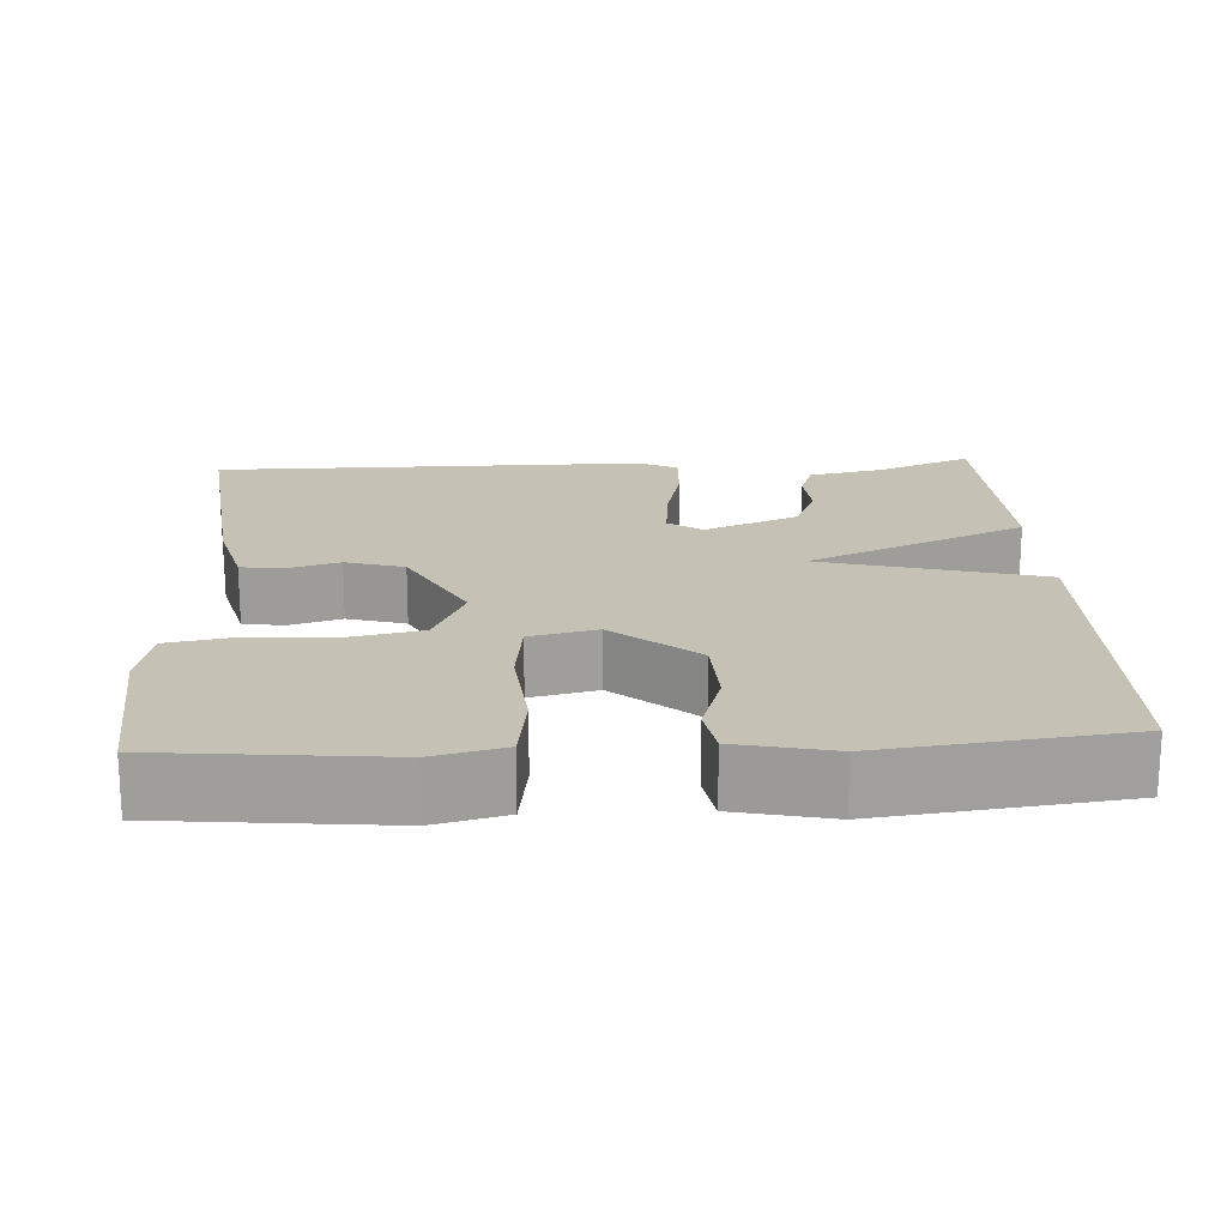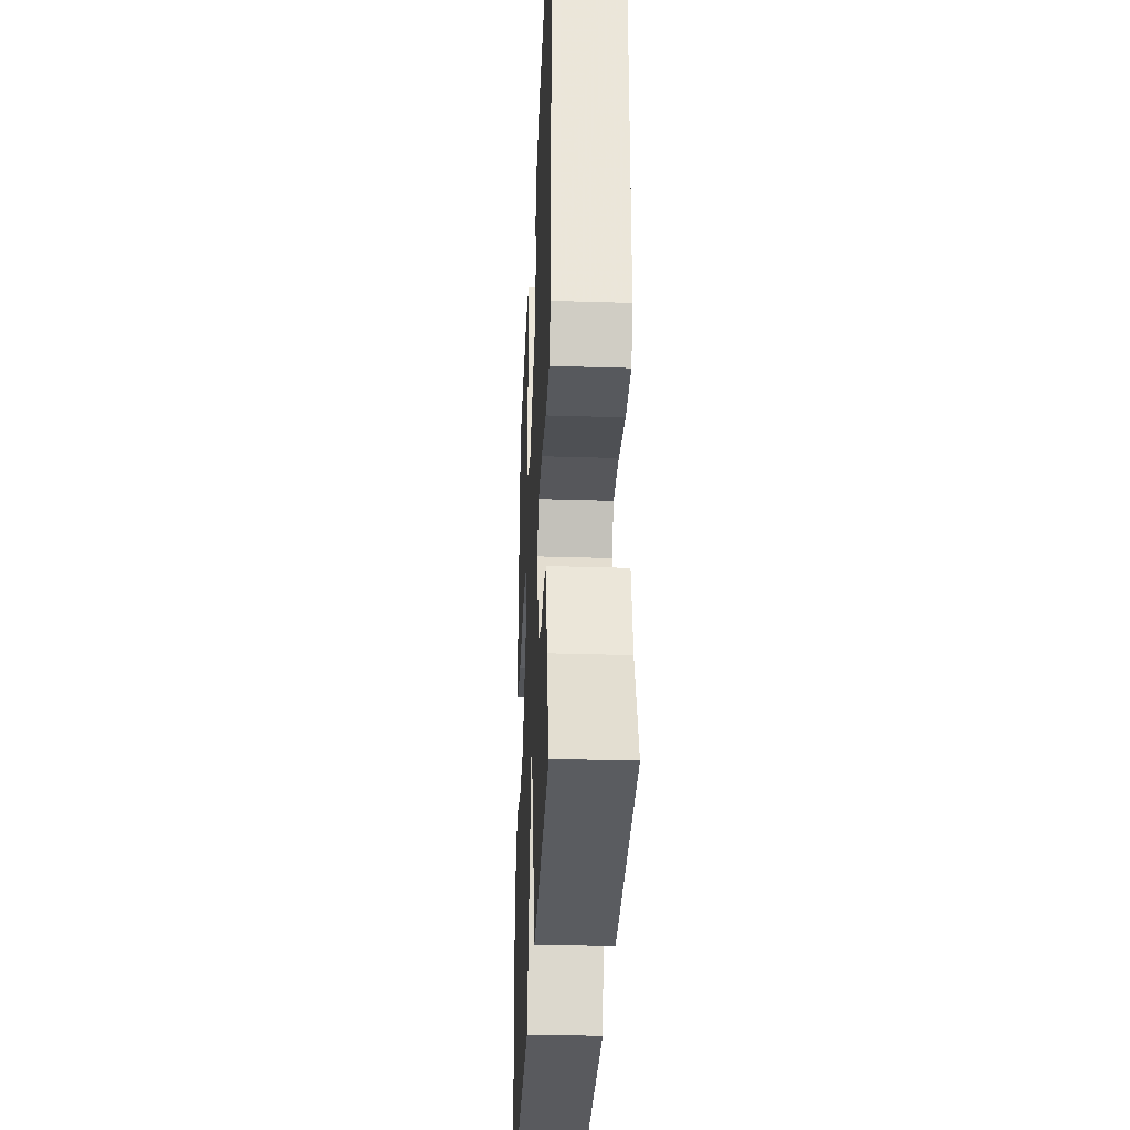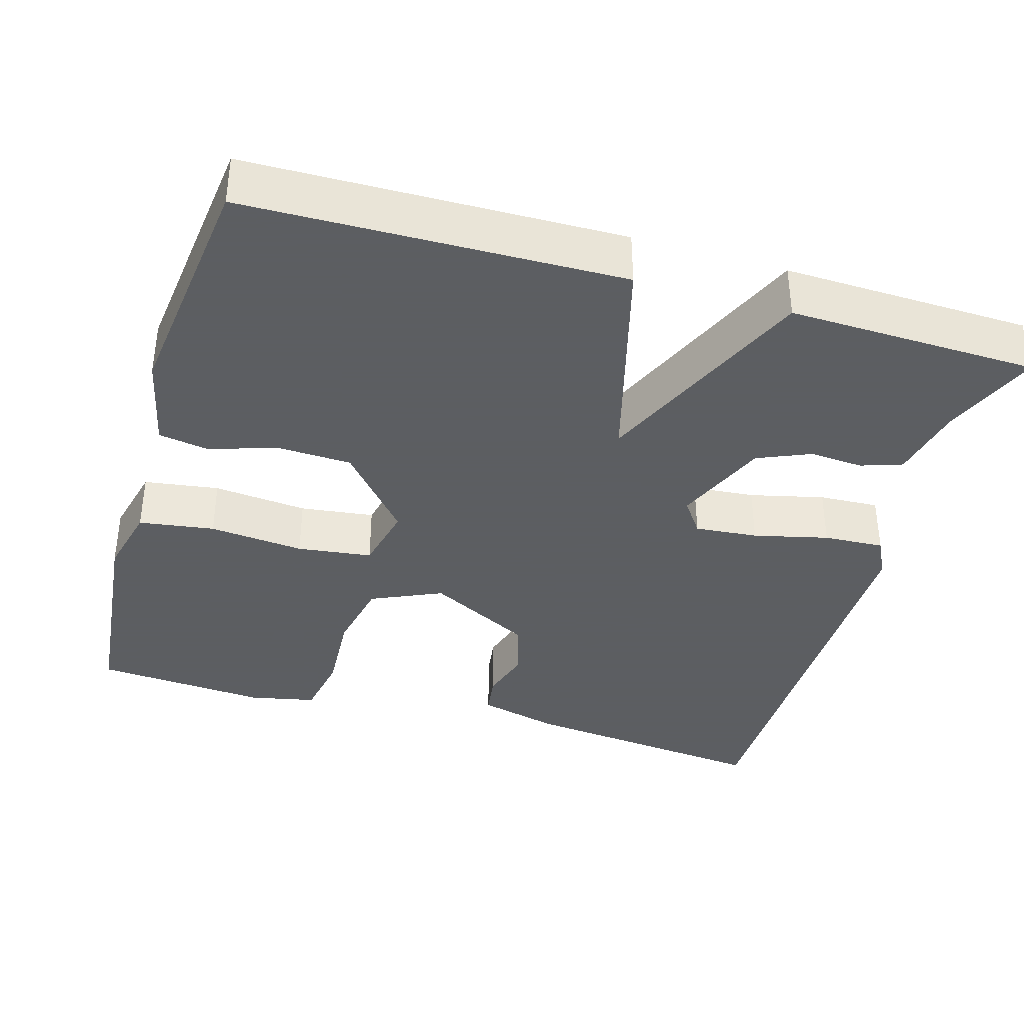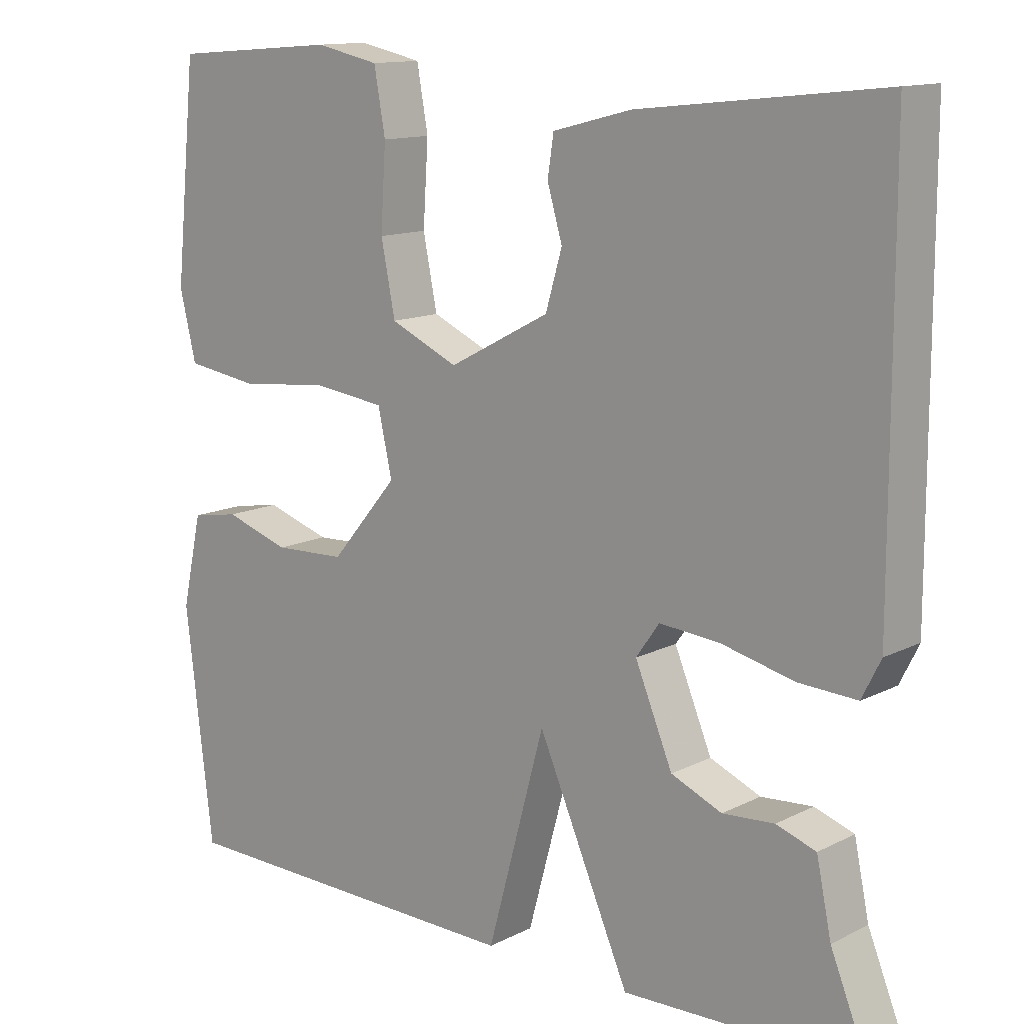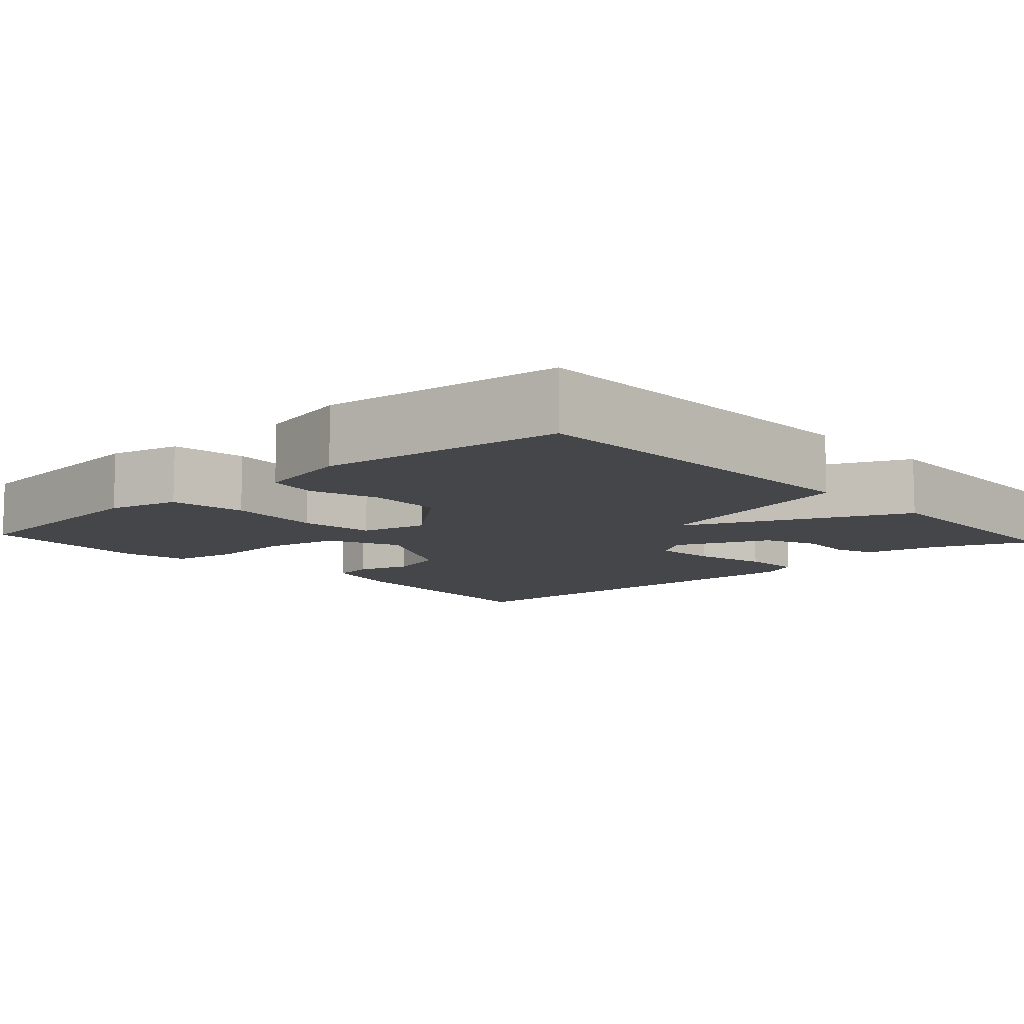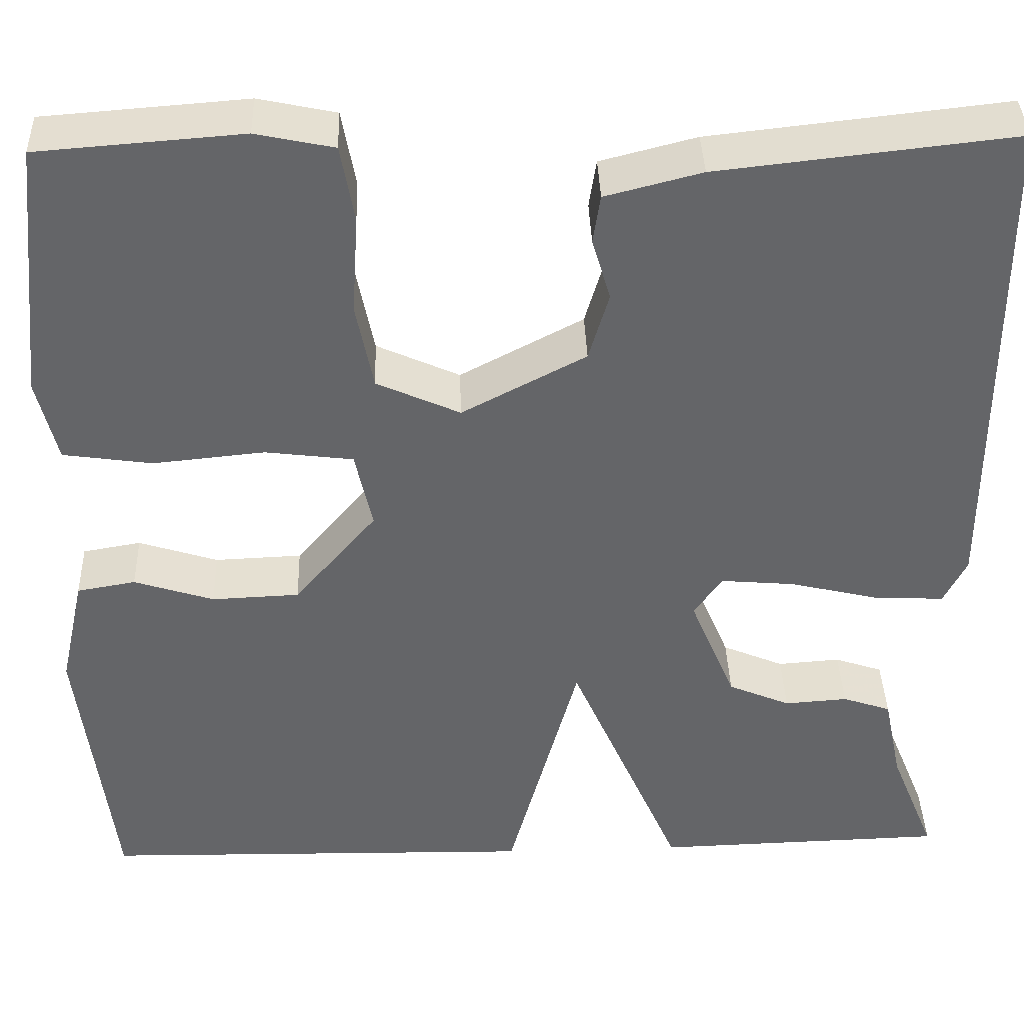
<metadata>
{"format":"obj","ext":"obj","renderer":"f3d","projection":"perspective","resolution":1024,"background":"white","views":[{"elev":18.8,"azim":86.8,"up":"+Y"},{"elev":-32.3,"azim":-92.5,"up":"+Z"},{"elev":-37.4,"azim":163.7,"up":"+Y"},{"elev":13.0,"azim":-138.8,"up":"+Z"},{"elev":-9.6,"azim":132.3,"up":"+Y"},{"elev":38.6,"azim":178.1,"up":"+Z"}]}
</metadata>
<code>
v -0.5 0.07 0.5
v -0.176 0.07 0.464
v -0.071 0.07 0.437
v -0.063 0.07 0.384
v -0.083 0.07 0.316
v -0.061 0.07 0.241
v 0.074 0.07 0.17
v 0.165 0.07 0.211
v 0.184 0.07 0.306
v 0.177 0.07 0.415
v 0.192 0.07 0.499
v 0.277 0.07 0.517
v 0.5 0.07 0.5
v 0.529 0.07 0.215
v 0.507 0.07 0.124
v 0.41 0.07 0.11
v 0.288 0.07 0.122
v 0.192 0.07 0.11
v 0.173 0.07 0.024
v 0.263 0.07 -0.082
v 0.359 0.07 -0.086
v 0.446 0.07 -0.058
v 0.51 0.07 -0.069
v 0.537 0.07 -0.191
v 0.5 0.07 -0.5
v 0.02 0.07 -0.509
v -0.057 0.07 -0.227
v -0.18 0.07 -0.509
v -0.5 0.07 -0.5
v -0.45 0.07 -0.377
v -0.43 0.07 -0.281
v -0.377 0.07 -0.263
v -0.308 0.07 -0.268
v -0.24 0.07 -0.239
v -0.19 0.07 -0.119
v -0.221 0.07 -0.075
v -0.302 0.07 -0.082
v -0.398 0.07 -0.105
v -0.476 0.07 -0.109
v -0.501 0.07 -0.059
v -0.5 0 0.5
v -0.176 0 0.464
v -0.071 0 0.437
v -0.063 0 0.384
v -0.083 0 0.316
v -0.061 0 0.241
v 0.074 0 0.17
v 0.165 0 0.211
v 0.184 0 0.306
v 0.177 0 0.415
v 0.192 0 0.499
v 0.277 0 0.517
v 0.5 0 0.5
v 0.529 0 0.215
v 0.507 0 0.124
v 0.41 0 0.11
v 0.288 0 0.122
v 0.192 0 0.11
v 0.173 0 0.024
v 0.263 0 -0.082
v 0.359 0 -0.086
v 0.446 0 -0.058
v 0.51 0 -0.069
v 0.537 0 -0.191
v 0.5 0 -0.5
v 0.02 0 -0.509
v -0.057 0 -0.227
v -0.18 0 -0.509
v -0.5 0 -0.5
v -0.45 0 -0.377
v -0.43 0 -0.281
v -0.377 0 -0.263
v -0.308 0 -0.268
v -0.24 0 -0.239
v -0.19 0 -0.119
v -0.221 0 -0.075
v -0.302 0 -0.082
v -0.398 0 -0.105
v -0.476 0 -0.109
v -0.501 0 -0.059
f 3 4 5
f 2 3 5
f 1 2 5
f 40 1 5
f 39 40 5
f 38 39 5
f 37 38 5
f 36 37 5 6
f 35 36 6 7
f 34 35 7 8
f 30 31 32 33
f 30 33 34
f 29 30 34
f 28 29 34
f 27 28 34
f 25 26 27
f 24 25 27
f 23 24 27
f 22 23 27
f 21 22 27
f 20 21 27 34
f 19 20 34
f 18 19 34 8
f 15 16 17
f 14 15 17
f 13 14 17
f 12 13 17
f 11 12 17
f 10 11 17
f 9 10 17
f 8 9 17 18
f 45 44 43
f 45 43 42
f 45 42 41
f 45 41 80
f 45 80 79
f 45 79 78
f 45 78 77
f 46 45 77 76
f 47 46 76 75
f 48 47 75 74
f 73 72 71 70
f 74 73 70
f 74 70 69
f 74 69 68
f 74 68 67
f 67 66 65
f 67 65 64
f 67 64 63
f 67 63 62
f 67 62 61
f 74 67 61 60
f 74 60 59
f 48 74 59 58
f 57 56 55
f 57 55 54
f 57 54 53
f 57 53 52
f 57 52 51
f 57 51 50
f 57 50 49
f 58 57 49 48
f 1 41 42 2
f 2 42 43 3
f 3 43 44 4
f 4 44 45 5
f 5 45 46 6
f 6 46 47 7
f 7 47 48 8
f 8 48 49 9
f 9 49 50 10
f 10 50 51 11
f 11 51 52 12
f 12 52 53 13
f 13 53 54 14
f 14 54 55 15
f 15 55 56 16
f 16 56 57 17
f 17 57 58 18
f 18 58 59 19
f 19 59 60 20
f 20 60 61 21
f 21 61 62 22
f 22 62 63 23
f 23 63 64 24
f 24 64 65 25
f 25 65 66 26
f 26 66 67 27
f 27 67 68 28
f 28 68 69 29
f 29 69 70 30
f 30 70 71 31
f 31 71 72 32
f 32 72 73 33
f 33 73 74 34
f 34 74 75 35
f 35 75 76 36
f 36 76 77 37
f 37 77 78 38
f 38 78 79 39
f 39 79 80 40
f 40 80 41 1

</code>
